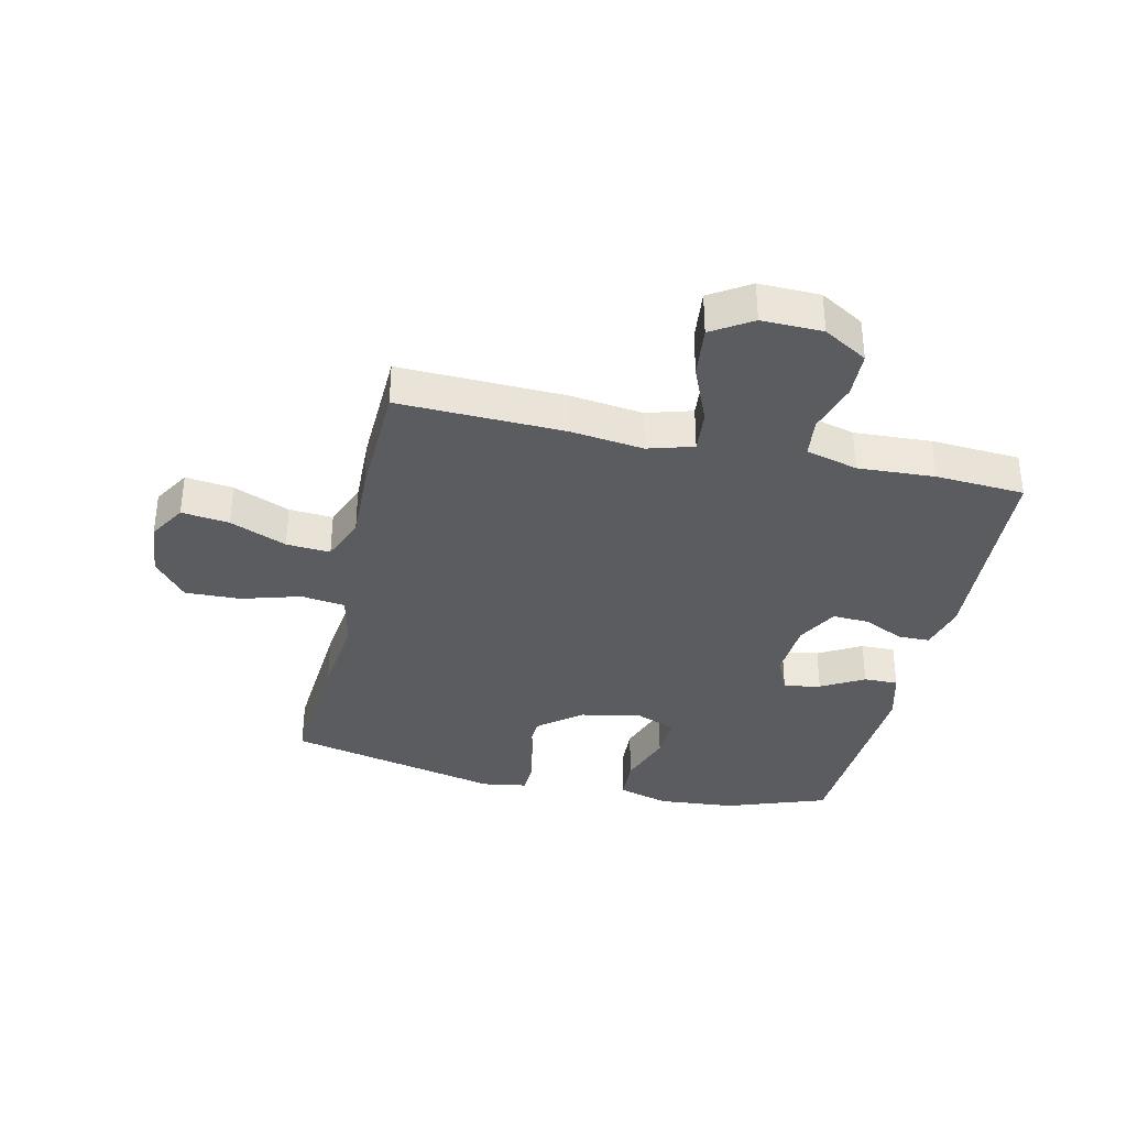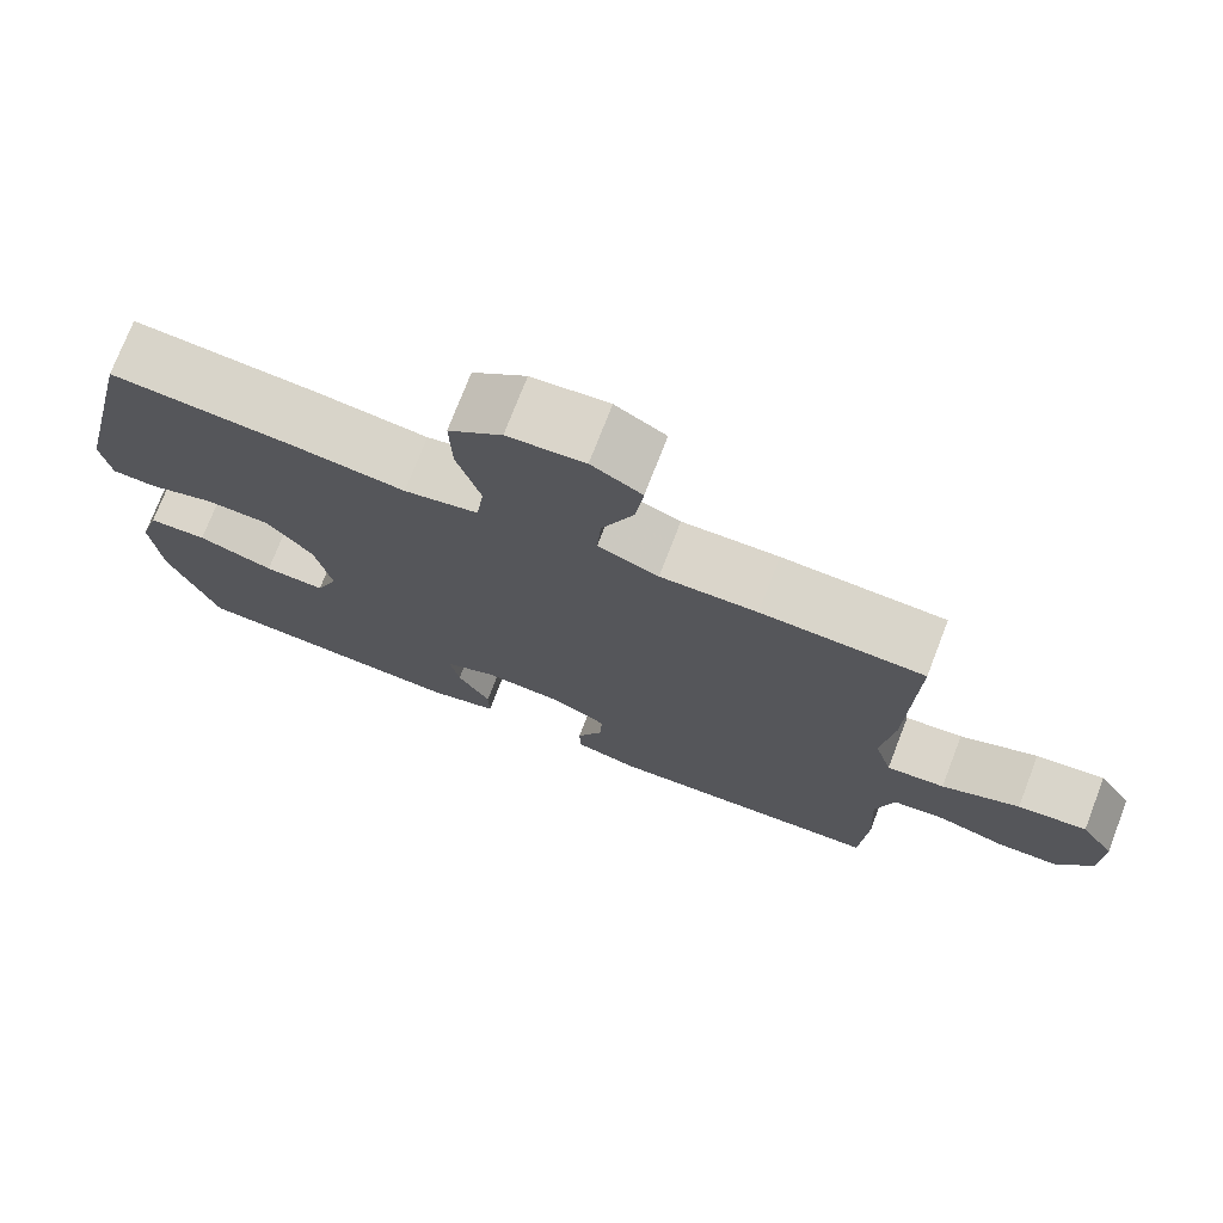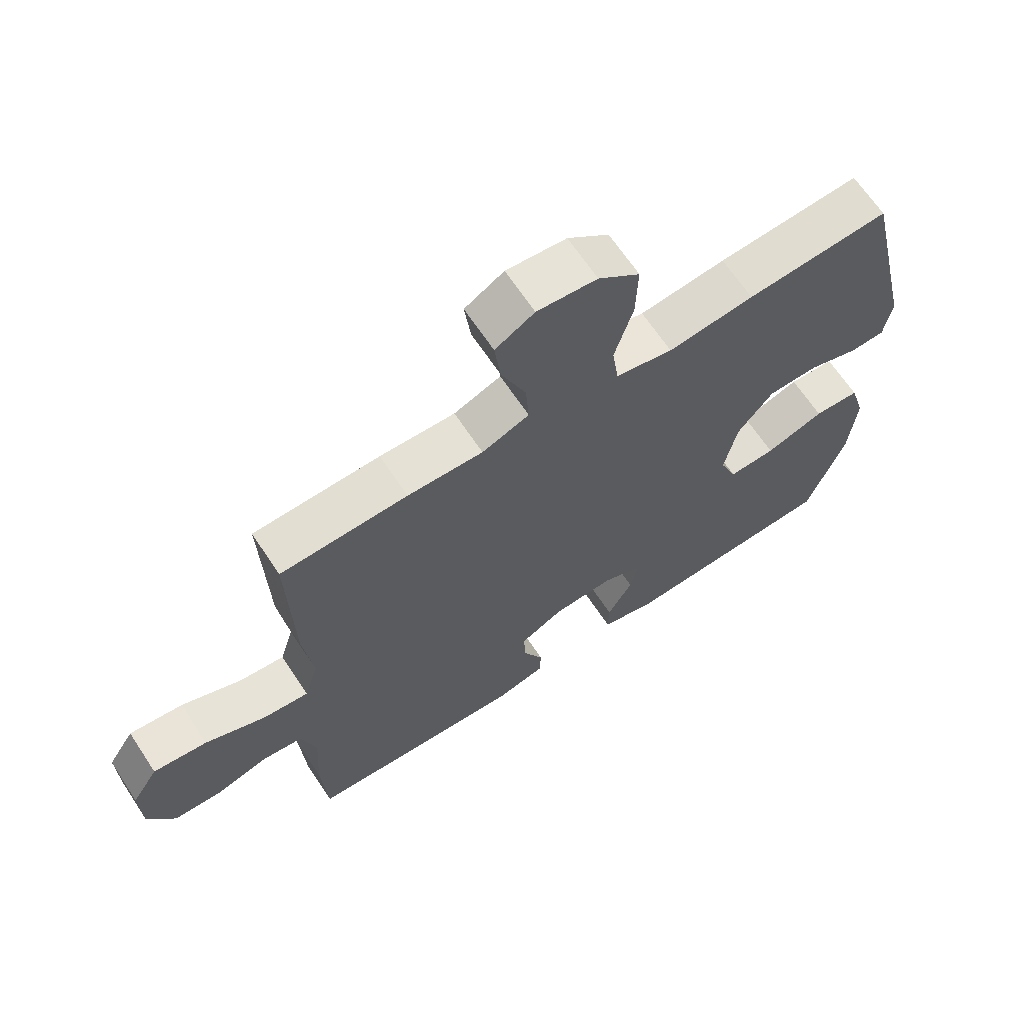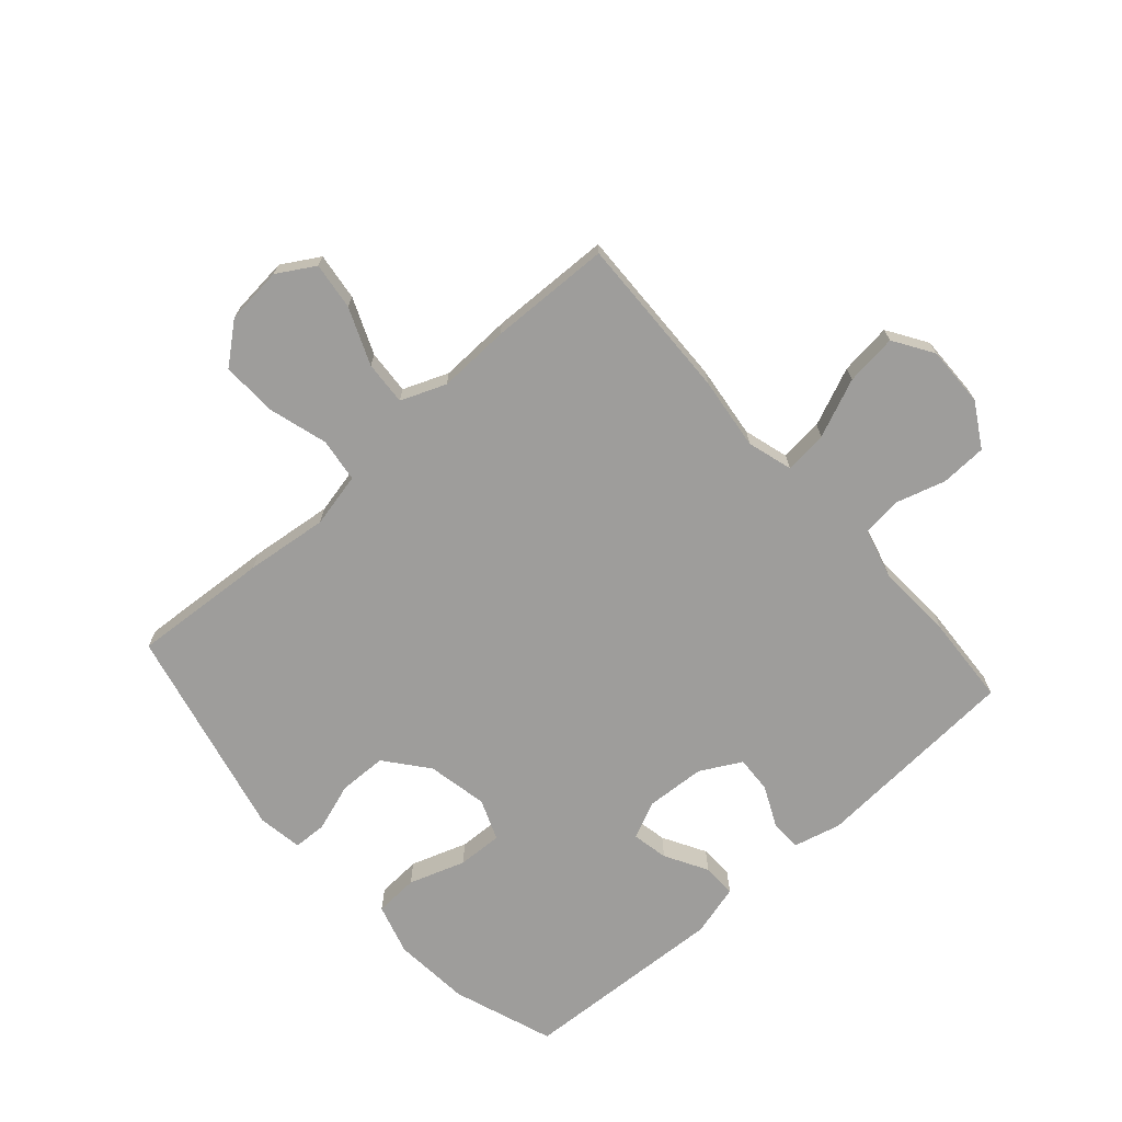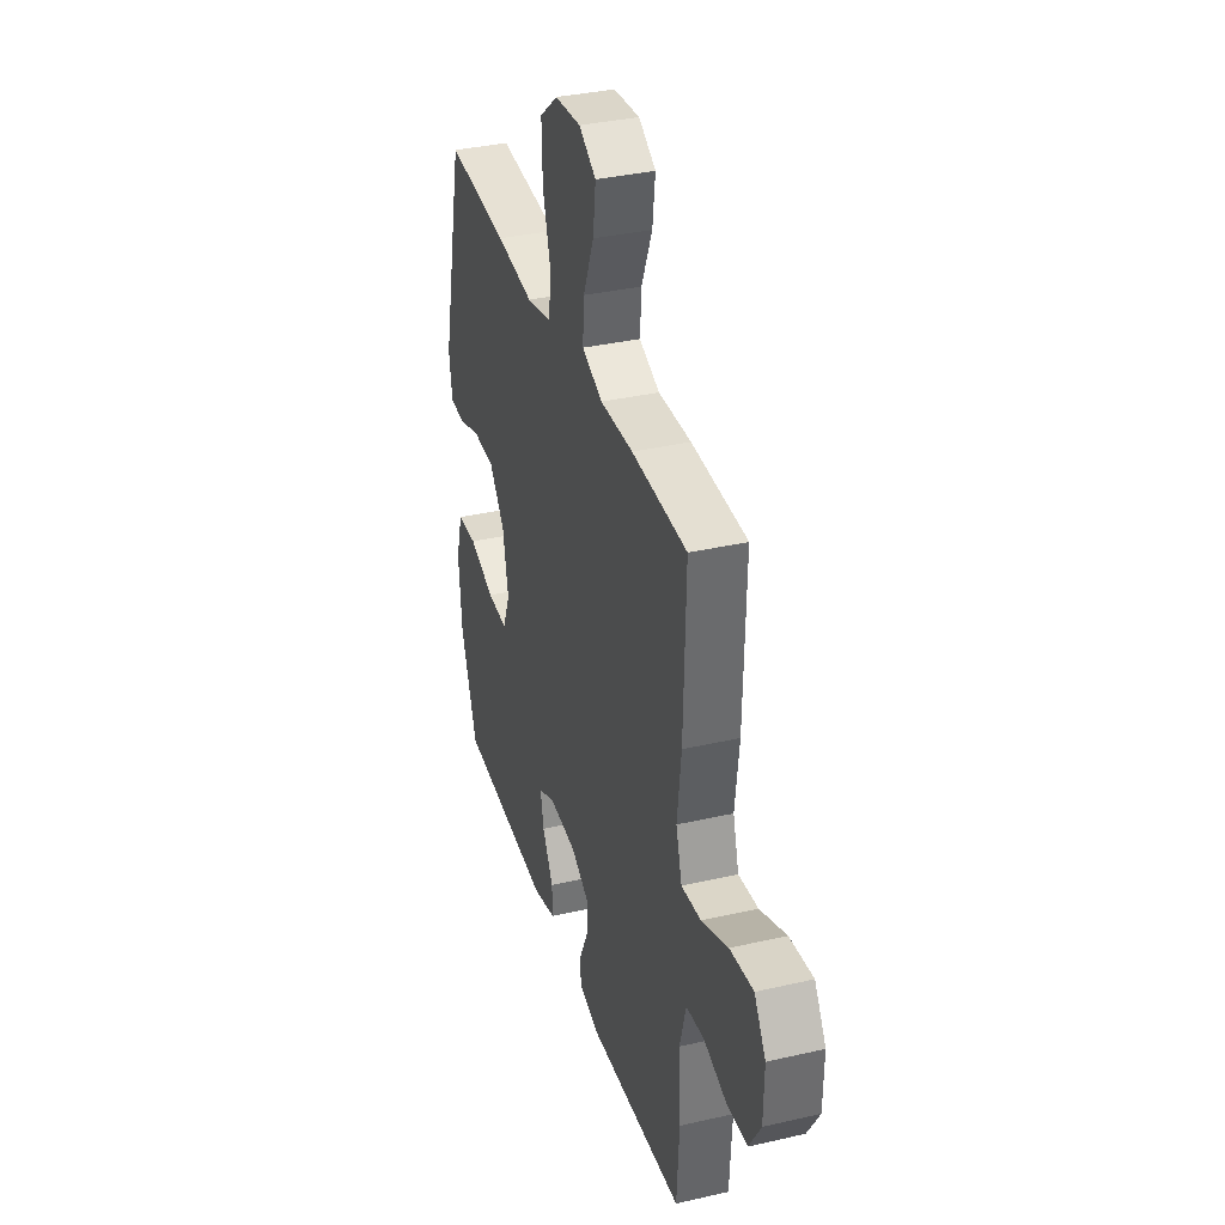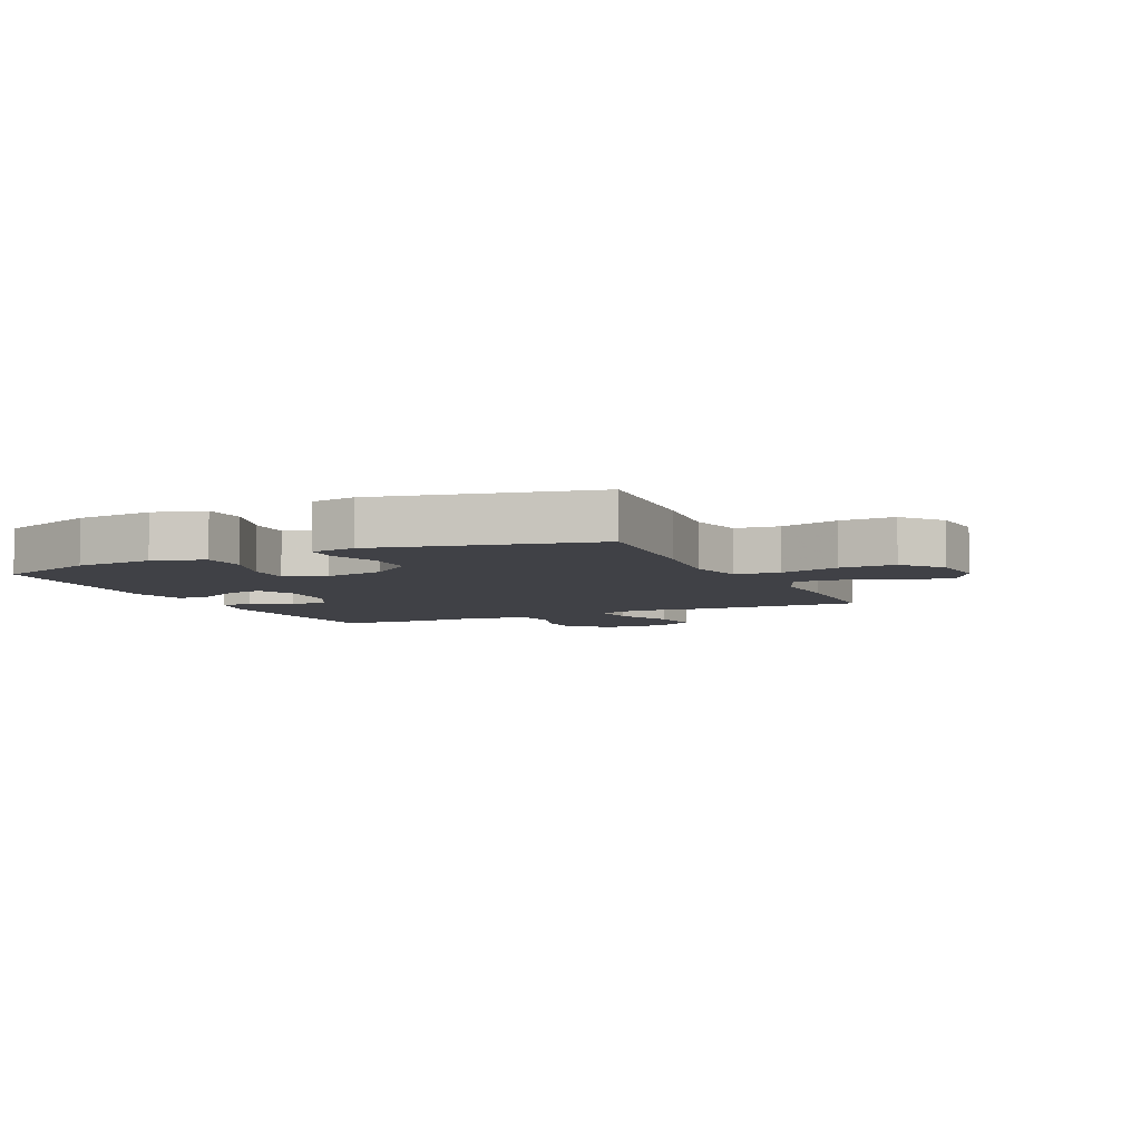
<metadata>
{"format":"obj","ext":"obj","renderer":"f3d","projection":"perspective","resolution":1024,"background":"white","views":[{"elev":-35.3,"azim":77.2,"up":"+Y"},{"elev":74.4,"azim":21.1,"up":"+Z"},{"elev":66.2,"azim":146.5,"up":"+Z"},{"elev":-70.4,"azim":41.6,"up":"+Y"},{"elev":35.4,"azim":73.1,"up":"+Z"},{"elev":-6.0,"azim":-65.0,"up":"+Y"}]}
</metadata>
<code>
v -0.5 0.07 0.5
v -0.272 0.07 0.484
v -0.135 0.07 0.468
v -0.044 0.07 0.488
v -0.034 0.07 0.561
v -0.063 0.07 0.66
v -0.066 0.07 0.752
v 0 0.07 0.806
v 0.095 0.07 0.815
v 0.157 0.07 0.778
v 0.147 0.07 0.699
v 0.108 0.07 0.605
v 0.103 0.07 0.532
v 0.178 0.07 0.502
v 0.298 0.07 0.506
v 0.5 0.07 0.5
v 0.492 0.07 0.226
v 0.477 0.07 0.104
v 0.499 0.07 0.029
v 0.571 0.07 0.036
v 0.668 0.07 0.077
v 0.754 0.07 0.087
v 0.796 0.07 0.021
v 0.794 0.07 -0.08
v 0.751 0.07 -0.153
v 0.674 0.07 -0.156
v 0.59 0.07 -0.131
v 0.525 0.07 -0.139
v 0.502 0.07 -0.225
v 0.509 0.07 -0.353
v 0.5 0.07 -0.5
v 0.151 0.07 -0.522
v 0.072 0.07 -0.502
v 0.071 0.07 -0.45
v 0.103 0.07 -0.382
v 0.106 0.07 -0.321
v 0.038 0.07 -0.284
v -0.06 0.07 -0.278
v -0.123 0.07 -0.306
v -0.111 0.07 -0.367
v -0.071 0.07 -0.438
v -0.07 0.07 -0.495
v -0.156 0.07 -0.518
v -0.5 0.07 -0.5
v -0.56 0.07 -0.332
v -0.571 0.07 -0.203
v -0.546 0.07 -0.118
v -0.473 0.07 -0.114
v -0.379 0.07 -0.146
v -0.304 0.07 -0.149
v -0.277 0.07 -0.081
v -0.297 0.07 0.02
v -0.354 0.07 0.091
v -0.434 0.07 0.093
v -0.514 0.07 0.066
v -0.57 0.07 0.068
v -0.582 0.07 0.143
v -0.5 0 0.5
v -0.272 0 0.484
v -0.135 0 0.468
v -0.044 0 0.488
v -0.034 0 0.561
v -0.063 0 0.66
v -0.066 0 0.752
v 0 0 0.806
v 0.095 0 0.815
v 0.157 0 0.778
v 0.147 0 0.699
v 0.108 0 0.605
v 0.103 0 0.532
v 0.178 0 0.502
v 0.298 0 0.506
v 0.5 0 0.5
v 0.492 0 0.226
v 0.477 0 0.104
v 0.499 0 0.029
v 0.571 0 0.036
v 0.668 0 0.077
v 0.754 0 0.087
v 0.796 0 0.021
v 0.794 0 -0.08
v 0.751 0 -0.153
v 0.674 0 -0.156
v 0.59 0 -0.131
v 0.525 0 -0.139
v 0.502 0 -0.225
v 0.509 0 -0.353
v 0.5 0 -0.5
v 0.151 0 -0.522
v 0.072 0 -0.502
v 0.071 0 -0.45
v 0.103 0 -0.382
v 0.106 0 -0.321
v 0.038 0 -0.284
v -0.06 0 -0.278
v -0.123 0 -0.306
v -0.111 0 -0.367
v -0.071 0 -0.438
v -0.07 0 -0.495
v -0.156 0 -0.518
v -0.5 0 -0.5
v -0.56 0 -0.332
v -0.571 0 -0.203
v -0.546 0 -0.118
v -0.473 0 -0.114
v -0.379 0 -0.146
v -0.304 0 -0.149
v -0.277 0 -0.081
v -0.297 0 0.02
v -0.354 0 0.091
v -0.434 0 0.093
v -0.514 0 0.066
v -0.57 0 0.068
v -0.582 0 0.143
f 54 55 56 57
f 53 54 57 1
f 52 53 1 2
f 51 52 2 3
f 46 47 48 49
f 46 49 50
f 45 46 50
f 44 45 50
f 43 44 50
f 40 41 42 43
f 39 40 43 50
f 38 39 50 51
f 32 33 34 35
f 32 35 36
f 29 30 31 32
f 28 29 32 36
f 24 25 26 27
f 24 27 28
f 23 24 28
f 20 21 22 23
f 19 20 23 28
f 18 19 28 36
f 14 15 16 17
f 13 14 17 18
f 9 10 11 12
f 9 12 13
f 8 9 13
f 5 6 7 8
f 4 5 8 13
f 38 51 3 4
f 37 38 4 13
f 13 18 36 37
f 114 113 112 111
f 58 114 111 110
f 59 58 110 109
f 60 59 109 108
f 106 105 104 103
f 107 106 103
f 107 103 102
f 107 102 101
f 107 101 100
f 100 99 98 97
f 107 100 97 96
f 108 107 96 95
f 92 91 90 89
f 93 92 89
f 89 88 87 86
f 93 89 86 85
f 84 83 82 81
f 85 84 81
f 85 81 80
f 80 79 78 77
f 85 80 77 76
f 93 85 76 75
f 74 73 72 71
f 75 74 71 70
f 69 68 67 66
f 70 69 66
f 70 66 65
f 65 64 63 62
f 70 65 62 61
f 61 60 108 95
f 70 61 95 94
f 94 93 75 70
f 1 58 59 2
f 2 59 60 3
f 3 60 61 4
f 4 61 62 5
f 5 62 63 6
f 6 63 64 7
f 7 64 65 8
f 8 65 66 9
f 9 66 67 10
f 10 67 68 11
f 11 68 69 12
f 12 69 70 13
f 13 70 71 14
f 14 71 72 15
f 15 72 73 16
f 16 73 74 17
f 17 74 75 18
f 18 75 76 19
f 19 76 77 20
f 20 77 78 21
f 21 78 79 22
f 22 79 80 23
f 23 80 81 24
f 24 81 82 25
f 25 82 83 26
f 26 83 84 27
f 27 84 85 28
f 28 85 86 29
f 29 86 87 30
f 30 87 88 31
f 31 88 89 32
f 32 89 90 33
f 33 90 91 34
f 34 91 92 35
f 35 92 93 36
f 36 93 94 37
f 37 94 95 38
f 38 95 96 39
f 39 96 97 40
f 40 97 98 41
f 41 98 99 42
f 42 99 100 43
f 43 100 101 44
f 44 101 102 45
f 45 102 103 46
f 46 103 104 47
f 47 104 105 48
f 48 105 106 49
f 49 106 107 50
f 50 107 108 51
f 51 108 109 52
f 52 109 110 53
f 53 110 111 54
f 54 111 112 55
f 55 112 113 56
f 56 113 114 57
f 57 114 58 1

</code>
